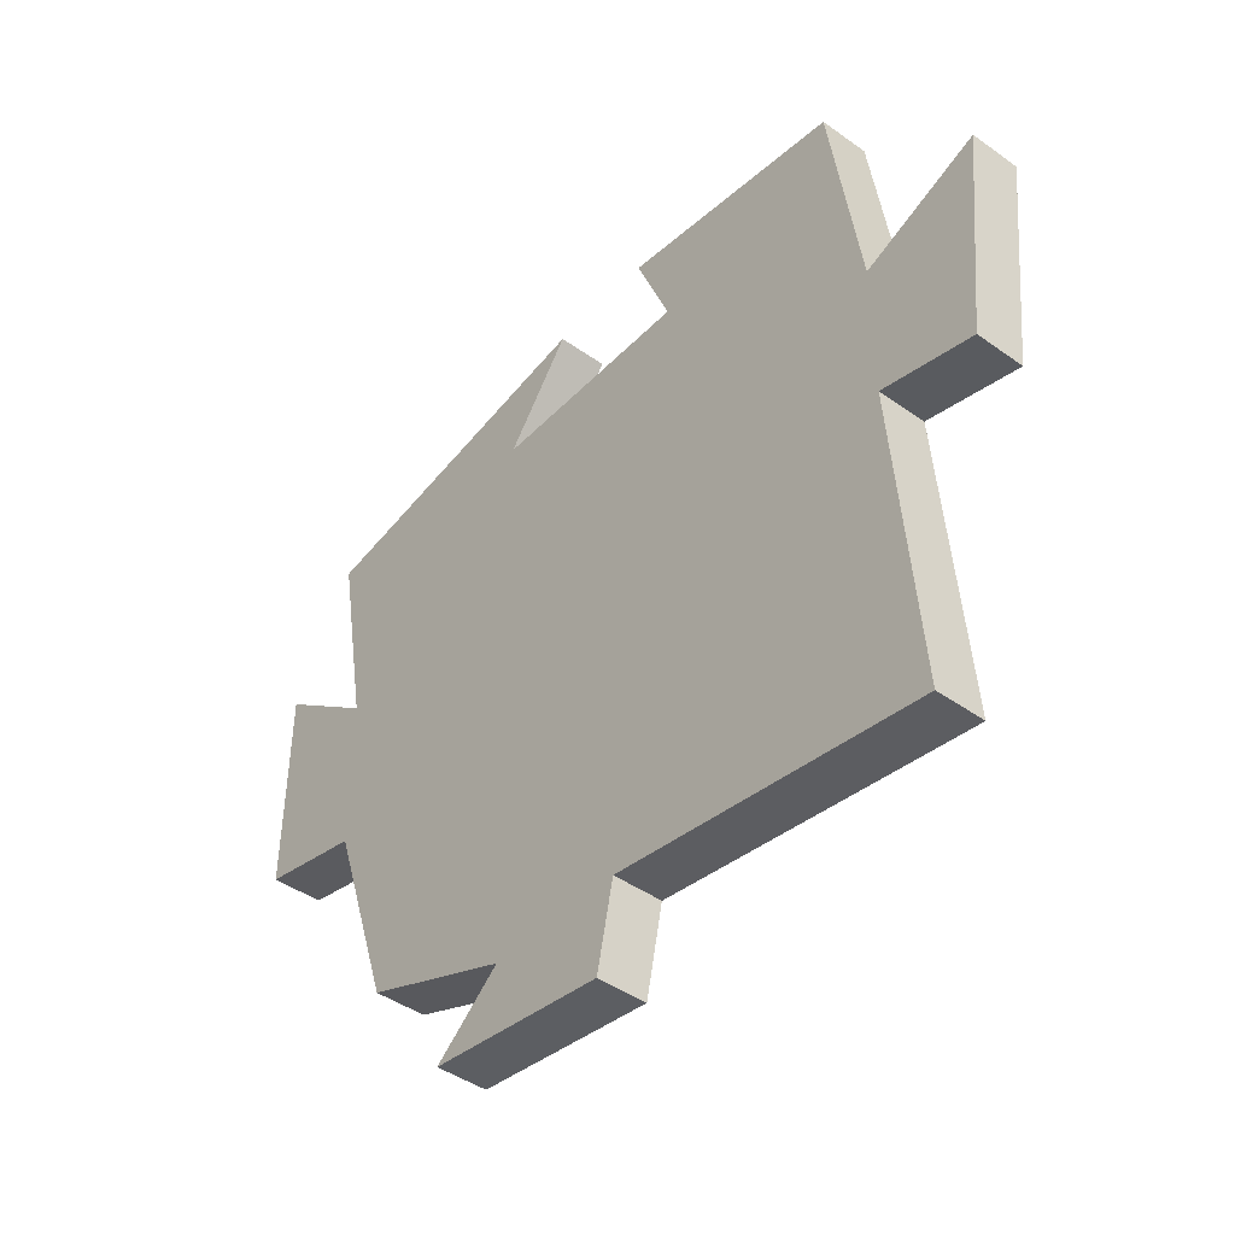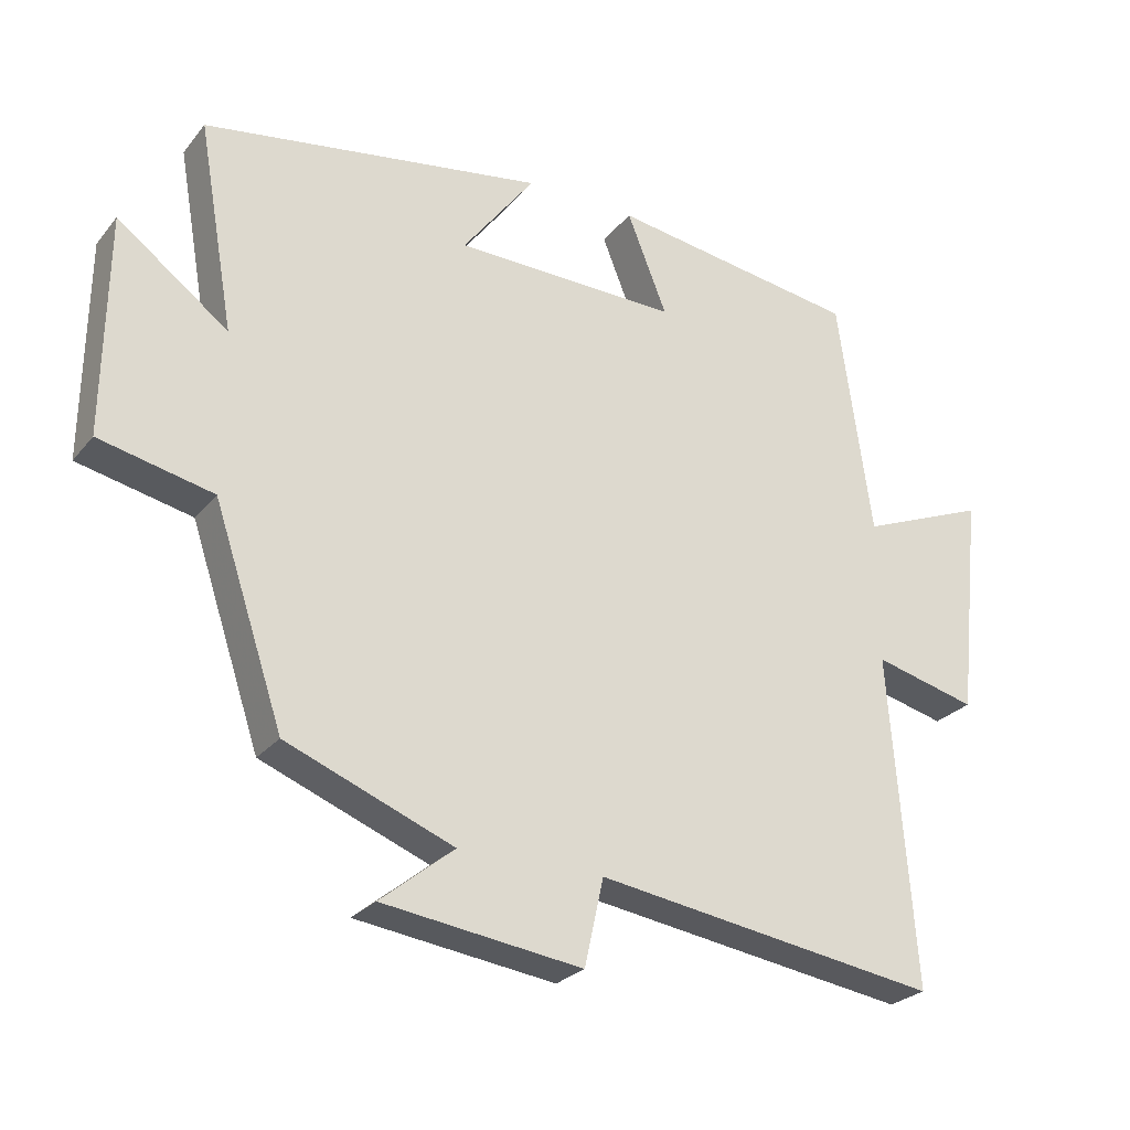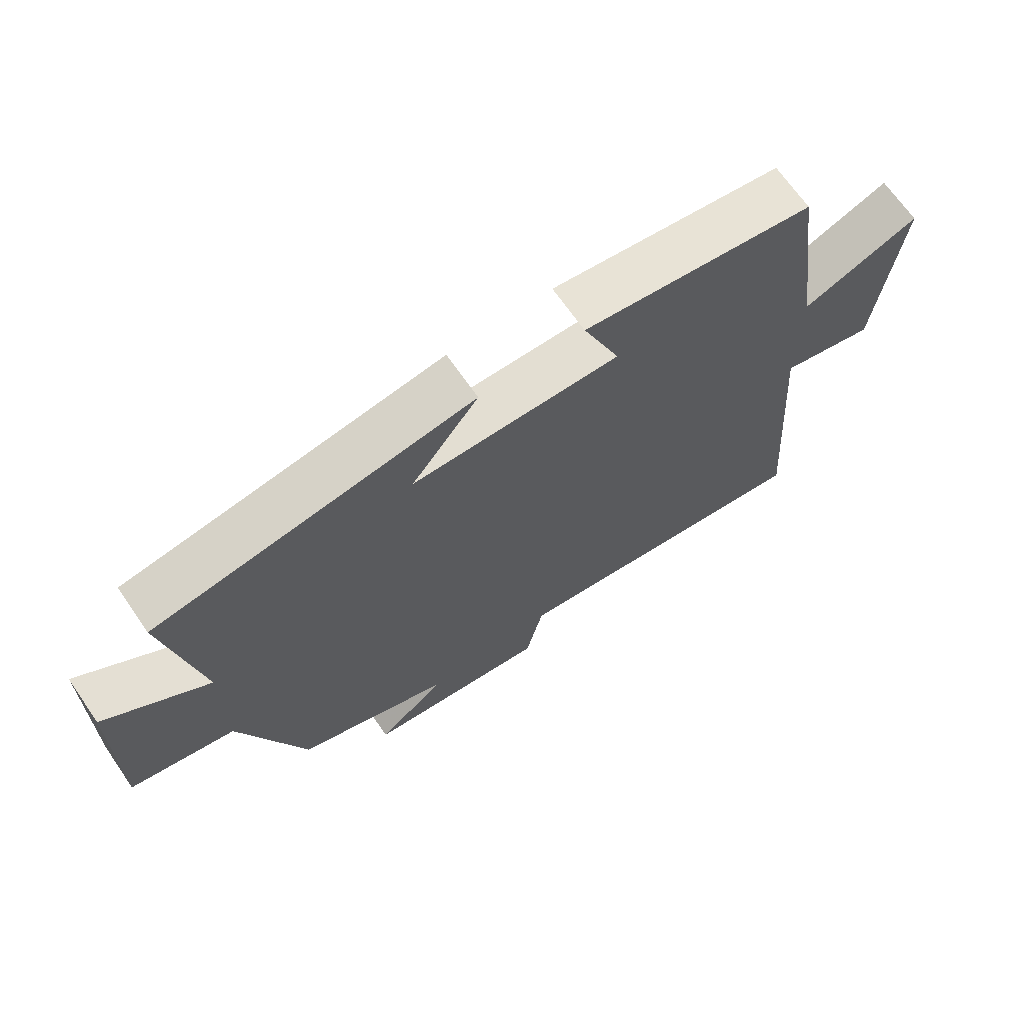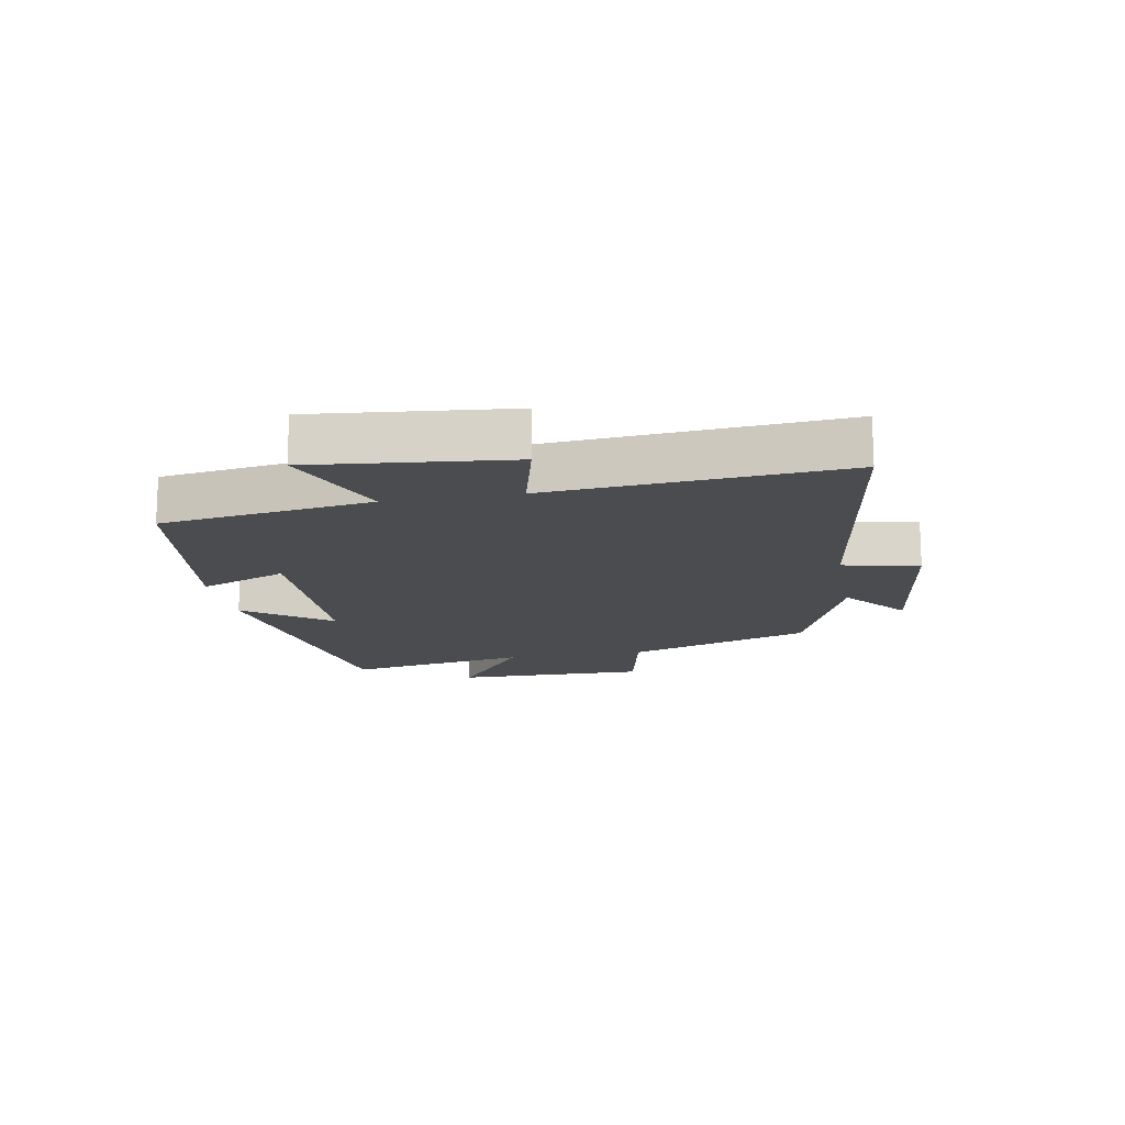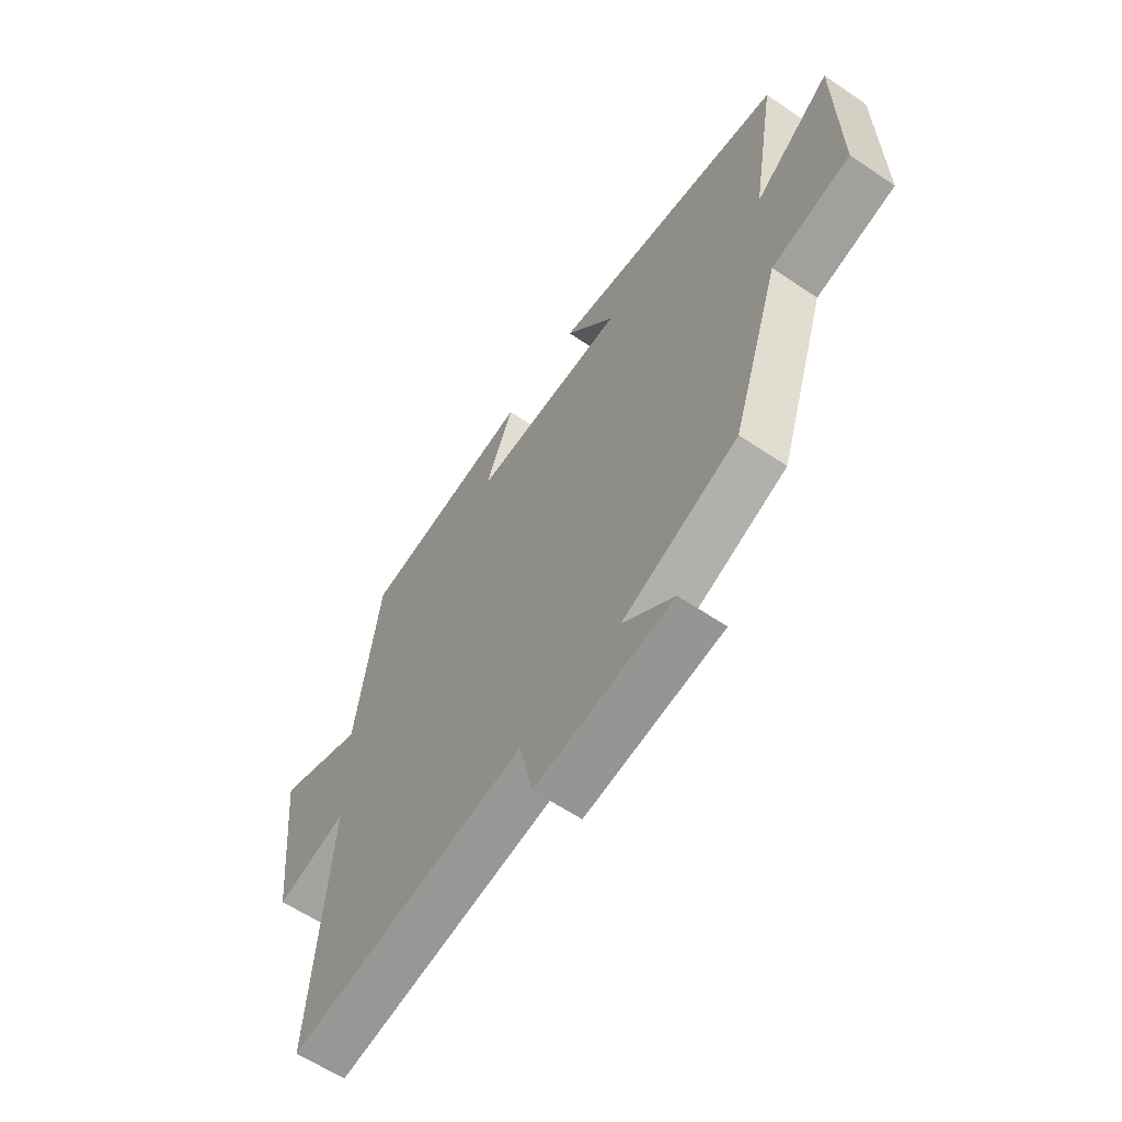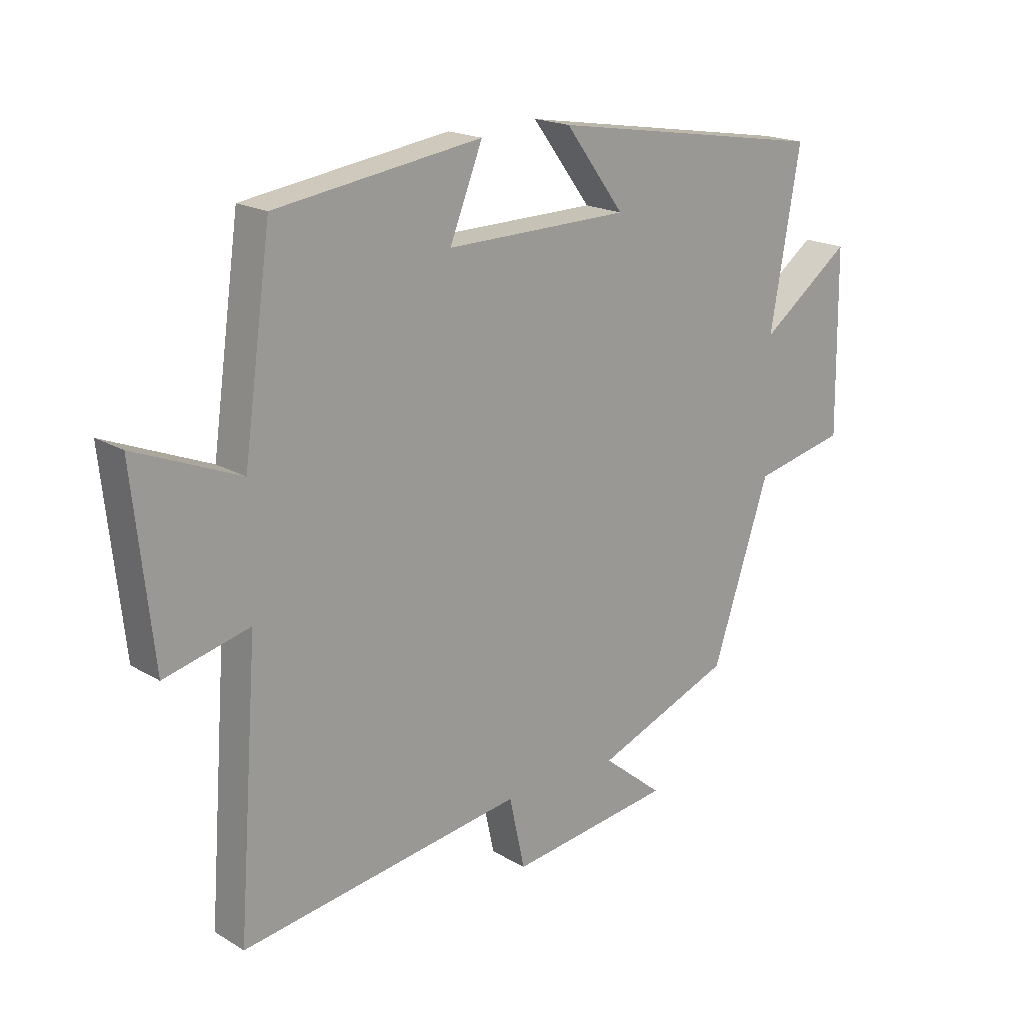
<metadata>
{"format":"obj","ext":"obj","renderer":"f3d","projection":"perspective","resolution":1024,"background":"white","views":[{"elev":-44.1,"azim":50.2,"up":"+Z"},{"elev":-26.2,"azim":-30.1,"up":"+Z"},{"elev":68.4,"azim":-34.7,"up":"+Z"},{"elev":-15.1,"azim":100.5,"up":"+Y"},{"elev":-60.9,"azim":-124.6,"up":"+Z"},{"elev":18.7,"azim":138.4,"up":"+Z"}]}
</metadata>
<code>
v -0.4 0.07 -0.406
v -0.5 0.07 -0.107
v -0.662 0.07 -0.071
v -0.658 0.07 0.243
v -0.5 0.07 0.125
v -0.552 0.07 0.422
v -0.065 0.07 0.5
v -0.168 0.07 0.363
v 0.152 0.07 0.357
v 0.095 0.07 0.5
v 0.452 0.07 0.447
v 0.5 0.07 0.106
v 0.681 0.07 0.179
v 0.647 0.07 -0.139
v 0.5 0.07 -0.102
v 0.535 0.07 -0.573
v 0.044 0.07 -0.5
v 0.017 0.07 -0.623
v -0.267 0.07 -0.585
v -0.162 0.07 -0.5
v -0.4 0 -0.406
v -0.5 0 -0.107
v -0.662 0 -0.071
v -0.658 0 0.243
v -0.5 0 0.125
v -0.552 0 0.422
v -0.065 0 0.5
v -0.168 0 0.363
v 0.152 0 0.357
v 0.095 0 0.5
v 0.452 0 0.447
v 0.5 0 0.106
v 0.681 0 0.179
v 0.647 0 -0.139
v 0.5 0 -0.102
v 0.535 0 -0.573
v 0.044 0 -0.5
v 0.017 0 -0.623
v -0.267 0 -0.585
v -0.162 0 -0.5
f 17 18 19 20
f 17 20 1 2
f 15 16 17 2
f 12 13 14 15
f 9 10 11 12
f 8 9 12 15
f 5 6 7 8
f 5 8 15 2
f 2 3 4 5
f 40 39 38 37
f 22 21 40 37
f 22 37 36 35
f 35 34 33 32
f 32 31 30 29
f 35 32 29 28
f 28 27 26 25
f 22 35 28 25
f 25 24 23 22
f 1 21 22 2
f 2 22 23 3
f 3 23 24 4
f 4 24 25 5
f 5 25 26 6
f 6 26 27 7
f 7 27 28 8
f 8 28 29 9
f 9 29 30 10
f 10 30 31 11
f 11 31 32 12
f 12 32 33 13
f 13 33 34 14
f 14 34 35 15
f 15 35 36 16
f 16 36 37 17
f 17 37 38 18
f 18 38 39 19
f 19 39 40 20
f 20 40 21 1

</code>
